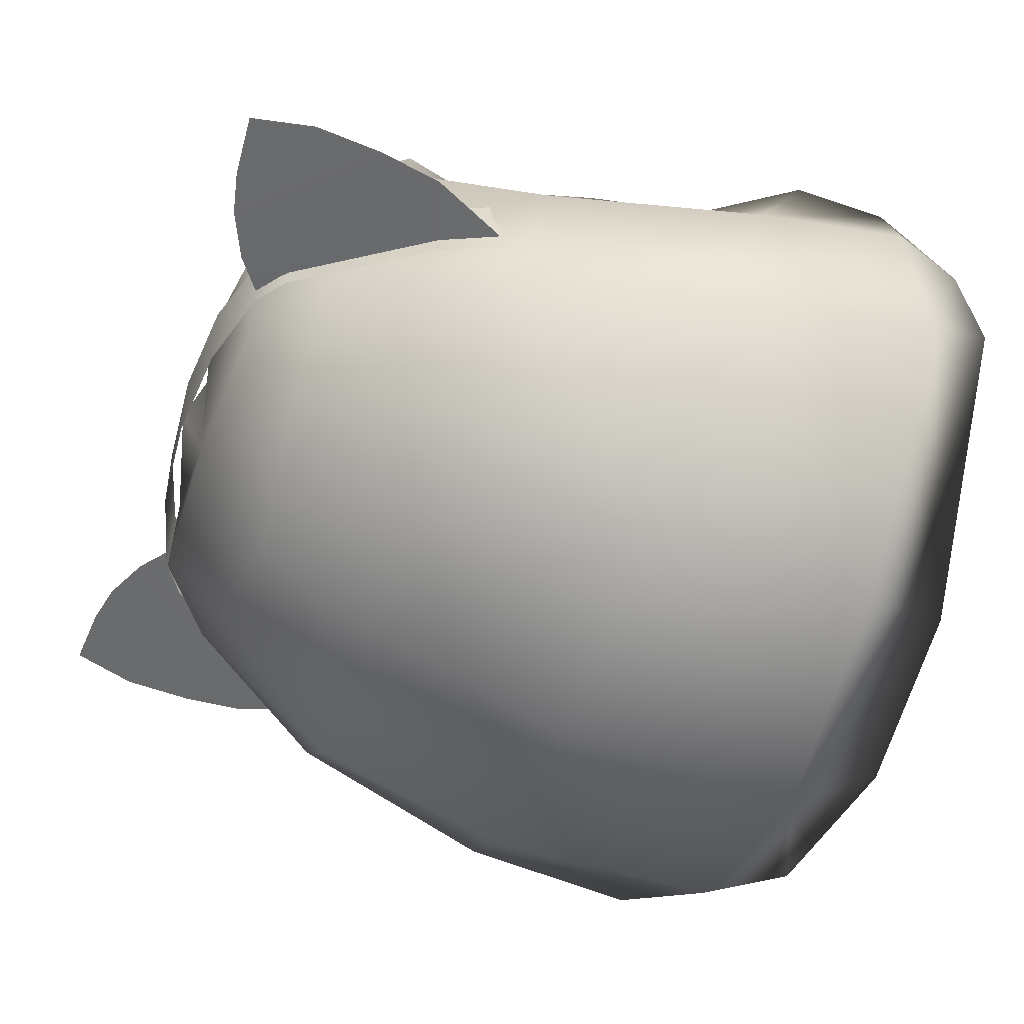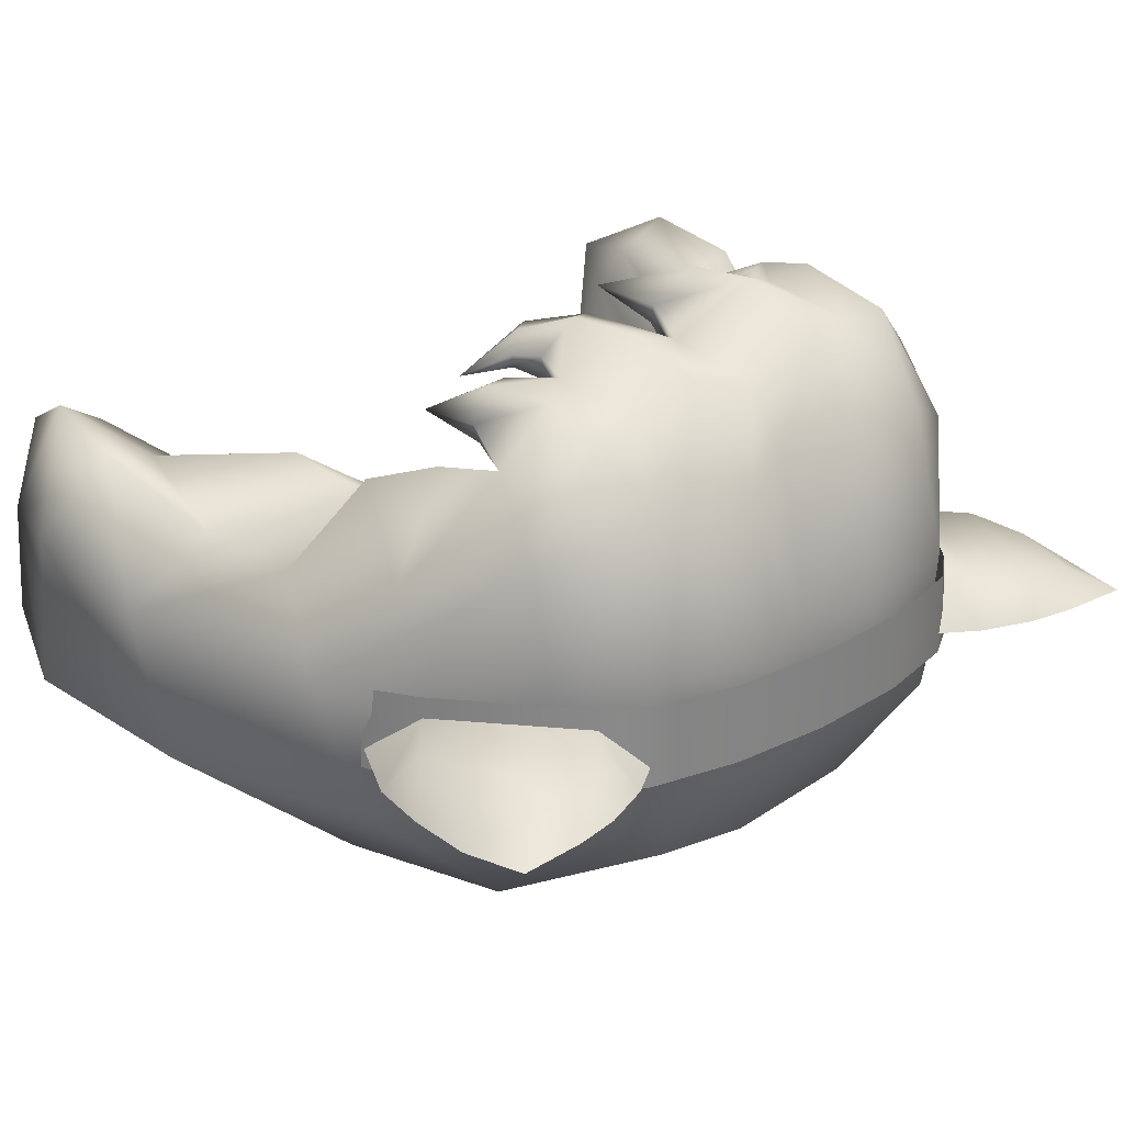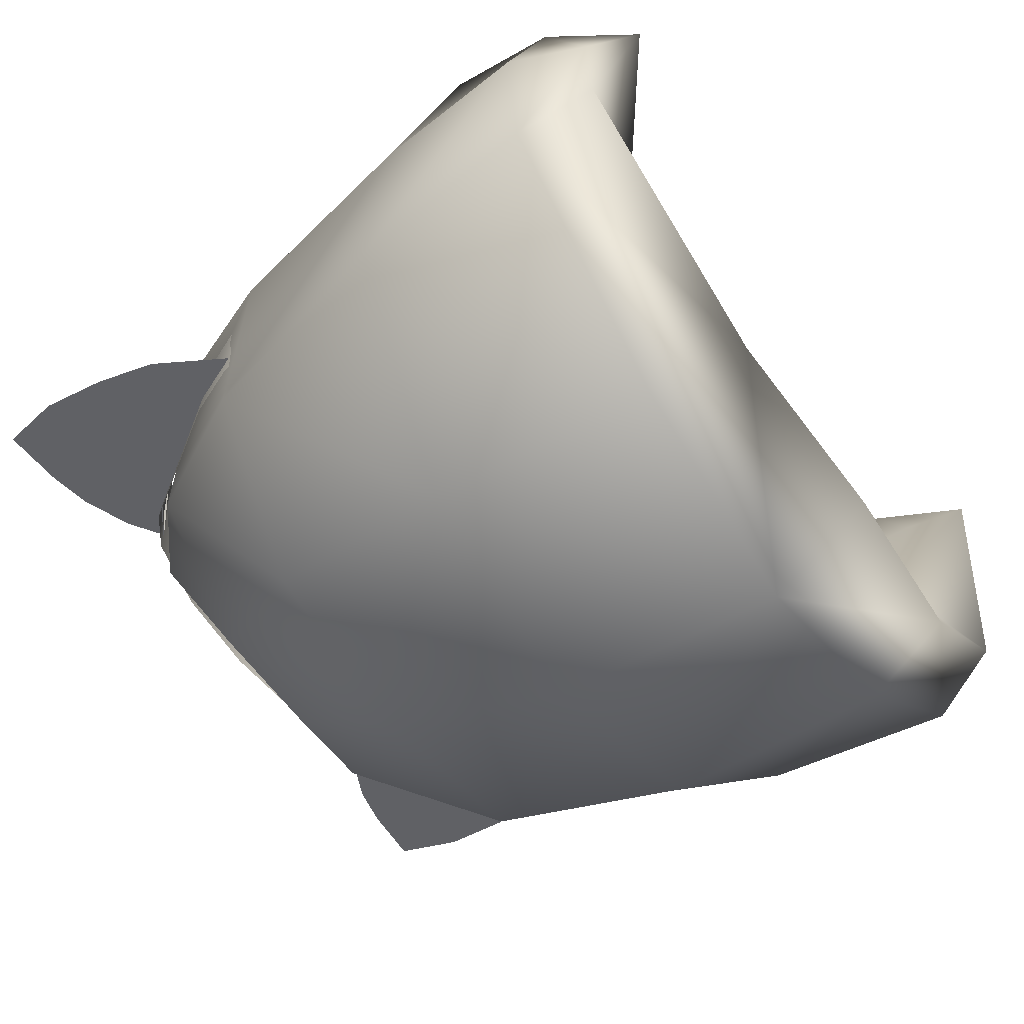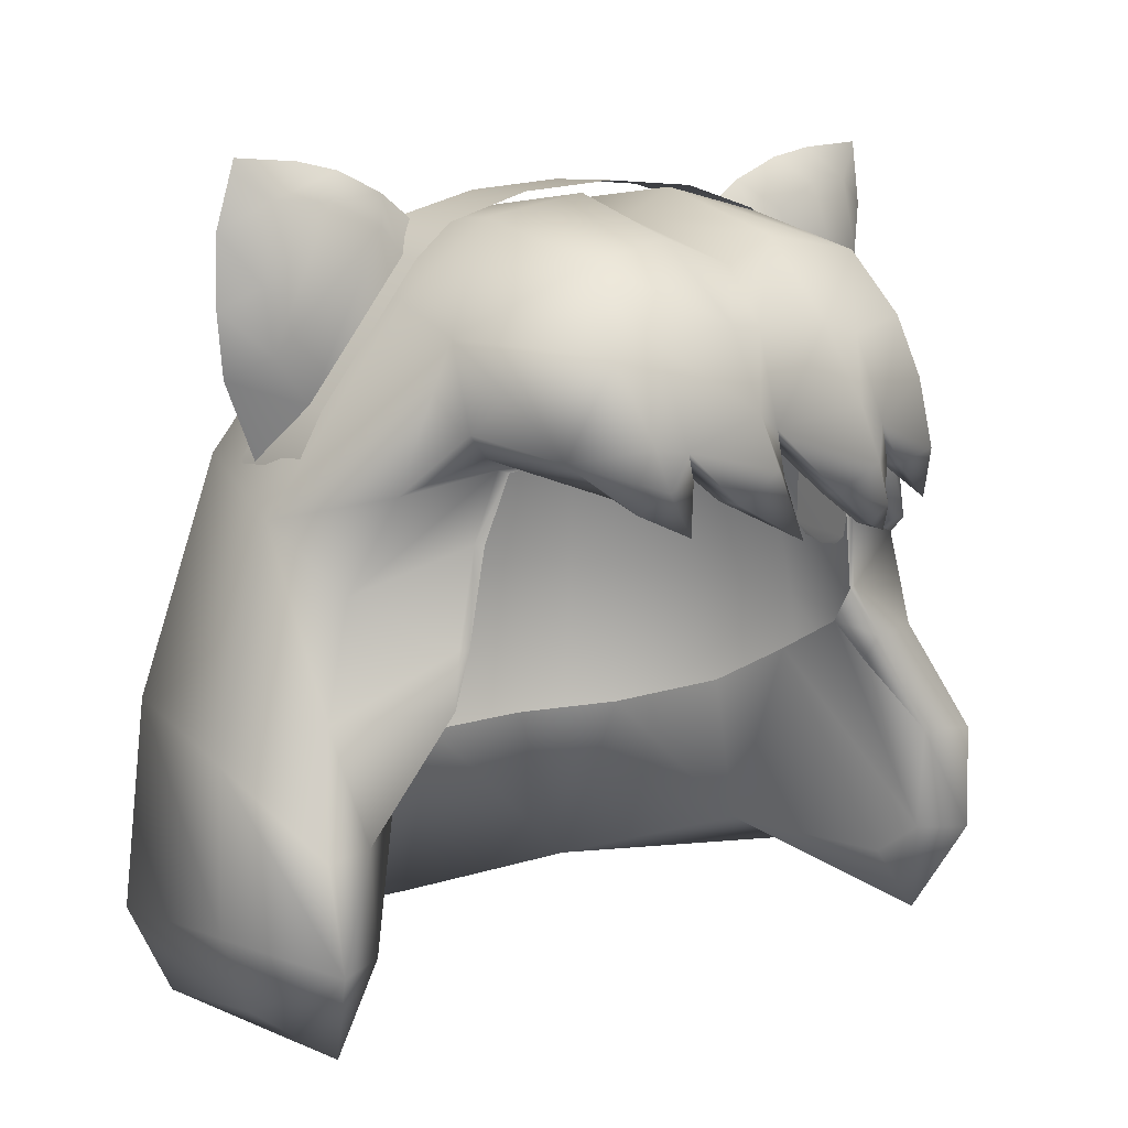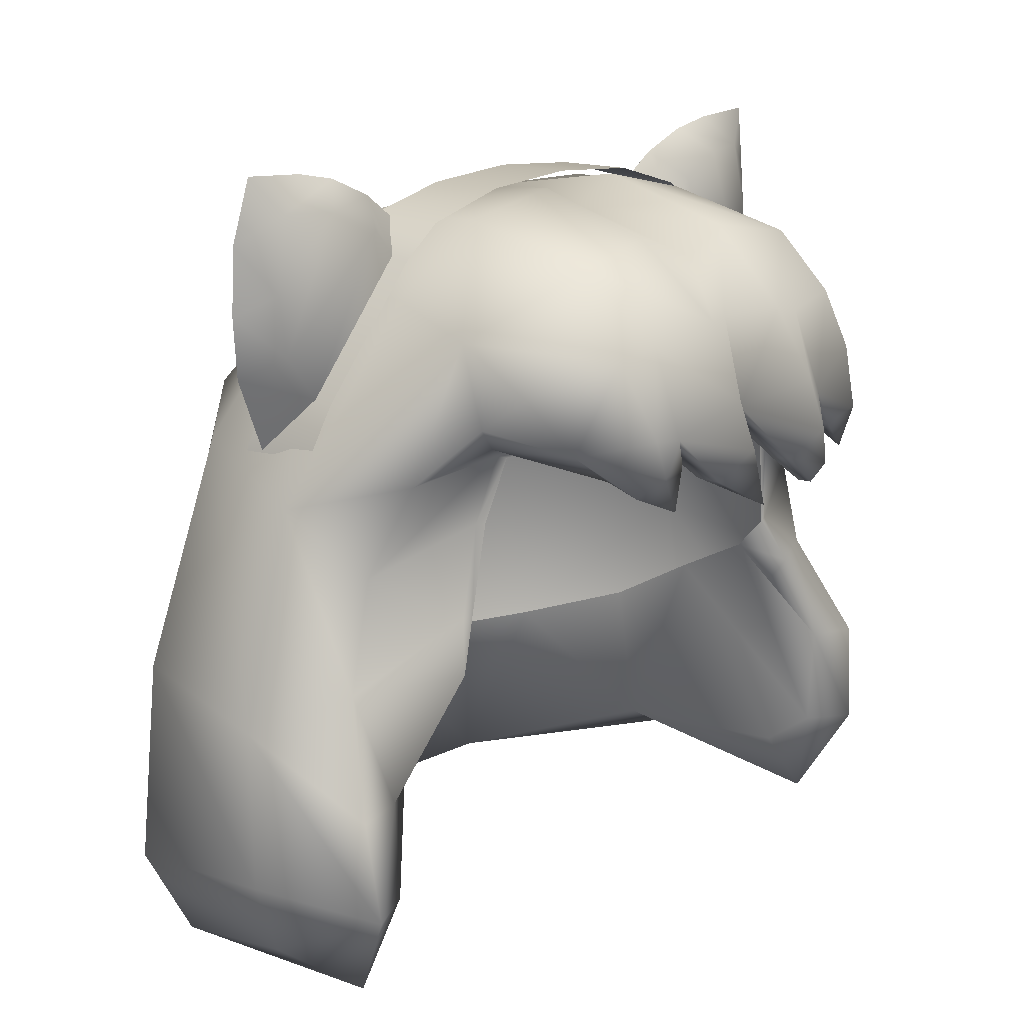
<metadata>
{"format":"obj","ext":"obj","renderer":"f3d","projection":"perspective","resolution":1024,"background":"white","views":[{"elev":-52.0,"azim":-109.2,"up":"+Z"},{"elev":29.0,"azim":140.5,"up":"+Z"},{"elev":-53.2,"azim":-56.8,"up":"+Z"},{"elev":10.6,"azim":-38.2,"up":"+Y"},{"elev":15.9,"azim":-47.5,"up":"+Y"}]}
</metadata>
<code>
g bluntLooseBangscatEars_geo
v -9.515e-17 1.702 -0.2778
v -9.515e-17 1.544 -0.3391
v -1.087e-16 1.359 -0.3496
v -1.108e-16 1.28 -0.2938
v -1.028e-16 1.426 -0.2522
v -9.515e-17 1.794 -0.2165
v -9.515e-17 1.854 -0.1086
v -9.515e-17 1.849 -0.008258
v 0.001842 1.714 0.1514
v 1.652e-21 1.714 0.1171
v -9.515e-17 1.821 0.102
v 0.1514 1.697 -0.2584
v 0.1737 1.541 -0.2909
v 0.1686 1.361 -0.2945
v 0.1495 1.291 -0.2709
v 0.08499 1.429 -0.2472
v 0.312 1.515 -0.1655
v 0.3237 1.491 -0.04862
v 0.1522 1.436 -0.2026
v 0.3326 1.366 -0.1605
v 0.3154 1.318 -0.03591
v 0.2781 1.291 0.0182
v 0.3022 1.441 0.05178
v 0.2654 1.442 0.04018
v 0.1912 1.464 -0.1224
v 0.2568 1.336 0.0001801
v 0.2049 1.506 0.03317
v 0.2588 1.687 -0.1497
v 0.1522 1.687 0.05499
v 0.1675 1.638 0.04751
v 0.2561 1.597 0.007185
v 0.2803 1.654 -0.04613
v 0.1779 1.566 0.04349
v 0.1983 1.53 0.05517
v 0.2725 1.522 0.01299
v 0.1152 1.702 0.08545
v 0.06011 1.713 0.1055
v 0.1744 1.733 0.1127
v 0.1021 1.71 0.1502
v 0.08661 1.806 -0.1945
v 0.122 1.85 -0.1153
v 0.1846 1.804 -0.1176
v 0.1339 1.848 -0.01852
v 0.1212 1.826 0.09673
v 0.1866 1.785 0.0604
v 0.1848 1.799 -0.02192
v 0.1509 1.688 0.1506
v 0.1 1.686 0.1571
v 0.07179 1.687 0.1789
v 0.04372 1.668 0.1674
v 0.2088 1.346 -0.1201
v 0.1239 1.678 0.1458
v 0.1259 1.629 0.1293
v 0.1705 1.647 0.1246
v 0.3167 1.31 -0.1266
v 0.3276 1.375 -0.03426
v 0.2944 1.364 0.06058
v 0.2611 1.364 0.03885
v 0.2357 1.699 0.02768
v -0.1514 1.697 -0.2584
v -0.1737 1.541 -0.2909
v -0.1686 1.361 -0.2945
v -0.1495 1.291 -0.2709
v -0.08499 1.429 -0.2472
v -0.312 1.515 -0.1655
v -0.3204 1.491 -0.04862
v -0.1522 1.436 -0.2026
v -0.3322 1.366 -0.1605
v -0.3091 1.318 -0.03591
v -0.2723 1.291 0.0182
v -0.2991 1.441 0.05178
v -0.258 1.442 0.04018
v -0.1912 1.464 -0.1224
v -0.2509 1.336 0.0001801
v -0.2049 1.506 0.03317
v -0.2588 1.687 -0.1497
v -0.1804 1.7 0.06679
v -0.1522 1.687 0.05499
v -0.1675 1.638 0.04751
v -0.2561 1.608 0.01441
v -0.2803 1.654 -0.04613
v -0.1779 1.566 0.04349
v -0.1983 1.53 0.05517
v -0.2725 1.522 0.01299
v -0.1152 1.702 0.08545
v -0.06011 1.713 0.1055
v -0.09113 1.708 0.1677
v -0.08661 1.806 -0.1945
v -0.1258 1.848 -0.1153
v -0.1846 1.804 -0.1176
v -0.1292 1.854 -0.0003022
v -0.1213 1.829 0.1049
v -0.1996 1.78 0.05586
v -0.1848 1.799 -0.02192
v -0.1661 1.703 0.133
v -0.05254 1.67 0.1746
v -0.003782 1.683 0.165
v -0.2088 1.346 -0.1201
v -0.1241 1.713 0.174
v 0.01019 1.639 0.1695
v -0.07464 1.647 0.1518
v -0.3163 1.31 -0.1266
v -0.3302 1.375 -0.03426
v -0.2932 1.364 0.06058
v -0.2524 1.364 0.03885
v -0.2276 1.675 0.03267
v 0.2037 1.622 0.07244
v 0.1858 1.617 0.062
v 0.05576 1.729 0.1764
v 0.04351 1.84 0.09531
v 0.04371 1.869 -0.01264
v -0.0558 1.842 0.1002
v -0.04218 1.867 -0.00498
v -0.1417 1.771 0.1538
v 0.1749 1.667 0.09009
v -0.03151 1.693 0.1906
v -0.0487 1.732 0.1898
v 0.04185 1.784 0.1541
v 0.09008 1.773 0.1353
v -0.004898 1.782 0.1396
v -0.1055 1.776 0.1563
v -0.05457 1.789 0.168
v -0.1905 1.745 0.1084
v 0.1296 1.782 0.1352
v 0.1351 1.74 0.1527
v 0.1661 1.696 0.1298
v 0.1842 1.567 0.0418
v 0.1744 1.637 0.04798
v 0.09492 1.654 0.1649
v 0.1058 1.662 0.1513
v 0.07972 1.642 0.1624
v -0.1735 1.638 0.04361
v -0.1837 1.567 0.04008
v 0.1554 1.666 0.07704
v 0.1608 1.721 0.09828
v 0.1605 1.695 0.1144
v 0.09627 1.708 0.1295
v 0.1225 1.677 0.1298
v 0.09592 1.686 0.1379
v 0.1043 1.661 0.1414
v 0.07953 1.642 0.1506
v 0.04399 1.666 0.1513
v 0.0009437 1.711 0.1303
v -0.005485 1.679 0.1501
v -0.05591 1.671 0.1572
v -0.08815 1.703 0.1406
v -0.1968 1.718 0.0721
v -0.1591 1.689 0.05158
v -0.1232 1.668 0.1549
v -0.1088 1.683 0.17
v -0.08571 1.688 0.1665
v -0.08205 1.678 0.1507
v -0.12 1.675 0.125
v -0.2095 1.498 -0.06337
v 0.2095 1.498 -0.06337
v -0.2026 1.531 0.001654
v 0.2026 1.531 0.001654
v -0.2597 1.687 -0.09252
v -0.1392 1.85 -0.07611
v -0.2939 1.794 -0.08205
v -0.2013 1.885 -0.07309
v -0.2839 1.895 -0.07208
v -0.2958 1.846 -0.07689
v -0.2346 1.892 -0.07241
v -0.2866 1.745 -0.08682
v -0.1647 1.868 -0.07469
v -0.2384 1.73 -0.08828
v -0.1664 1.83 -0.07852
v -0.2378 1.728 -0.05677
v -0.1664 1.827 -0.04699
v -0.1831 1.847 -0.04703
v -0.2215 1.864 -0.05054
v -0.2621 1.867 -0.05898
v -0.2726 1.81 -0.05591
v -0.266 1.763 -0.05533
v 0.2597 1.687 -0.09252
v 0.1392 1.85 -0.07611
v 0.2939 1.794 -0.08205
v 0.2013 1.885 -0.07309
v 0.2839 1.895 -0.07208
v 0.2958 1.846 -0.07689
v 0.2346 1.892 -0.07241
v 0.2866 1.745 -0.08682
v 0.1647 1.868 -0.07469
v 0.2384 1.73 -0.08828
v 0.1664 1.83 -0.07852
v 0.2378 1.728 -0.05677
v 0.1664 1.827 -0.04699
v 0.1831 1.847 -0.04703
v 0.2215 1.864 -0.05054
v 0.2621 1.867 -0.05898
v 0.2726 1.81 -0.05591
v 0.266 1.763 -0.05533
v 0.2381 1.732 -0.1037
v 0.1662 1.831 -0.09398
v 0.07523 1.867 -0.08972
v 9.96e-08 1.873 -0.08901
v -0.07523 1.867 -0.08972
v -0.1662 1.831 -0.09398
v -0.2381 1.732 -0.1037
v -0.2699 1.639 -0.1129
v 0.2381 1.726 -0.04078
v 0.1662 1.825 -0.03102
v 0.07523 1.868 -0.02675
v 9.96e-08 1.874 -0.02605
v -0.07523 1.868 -0.02675
v -0.1662 1.825 -0.03102
v -0.2381 1.726 -0.04078
v -0.2699 1.633 -0.04997
v 0.2699 1.633 -0.04997
v 0.2699 1.639 -0.1129
v -0.2713 1.578 -0.1048
v -0.2713 1.574 -0.07017
v 0.2713 1.578 -0.1048
v 0.2713 1.574 -0.07017
v -0.2699 1.587 -0.1145
v -0.2699 1.582 -0.05937
v 0.2699 1.587 -0.1145
v 0.2699 1.582 -0.05937
v -0.2713 1.573 -0.08671
v 0.2713 1.573 -0.08671
v -0.2597 1.683 -0.04504
v -0.2597 1.689 -0.108
v 0.2597 1.683 -0.04504
v 0.2597 1.689 -0.108
v 0.1392 1.849 -0.02863
v 0.1392 1.85 -0.09159
v -0.1392 1.849 -0.02863
v -0.1392 1.85 -0.09159
v -1.087e-16 1.359 -0.3496
v -9.515e-17 1.544 -0.3391
v -9.515e-17 1.702 -0.2778
v -1.108e-16 1.28 -0.2938
v -1.028e-16 1.426 -0.2522
v -9.515e-17 1.794 -0.2165
v -9.515e-17 1.854 -0.1086
v -9.515e-17 1.849 -0.008258
v 0.1522 1.687 0.05499
v 0.1744 1.637 0.04798
v 0.1983 1.53 0.05517
v 0.1842 1.567 0.0418
v -0.1837 1.567 0.04008
v -0.1735 1.638 0.04361
v -0.1983 1.53 0.05517
v -0.1591 1.689 0.05158
v -0.1152 1.702 0.08545
v -0.1779 1.566 0.04349
v -0.1983 1.53 0.05517
v 0.1983 1.53 0.05517
v 0.1779 1.566 0.04349
v -0.1647 1.868 -0.07469
v -0.2013 1.885 -0.07309
v -0.2839 1.895 -0.07208
v -0.2958 1.846 -0.07689
v -0.2346 1.892 -0.07241
v -0.2866 1.745 -0.08682
v -0.2597 1.687 -0.09252
v -0.1392 1.85 -0.07611
v -0.2939 1.794 -0.08205
v 0.1647 1.868 -0.07469
v 0.2013 1.885 -0.07309
v 0.2839 1.895 -0.07208
v 0.2958 1.846 -0.07689
v 0.2346 1.892 -0.07241
v 0.2866 1.745 -0.08682
v 0.2597 1.687 -0.09252
v 0.1392 1.85 -0.07611
v 0.2939 1.794 -0.08205
v -0.1152 1.702 0.08545
g bluntLooseBangscatEars_geo_0
f 132 79 78
f 82 79 132
f 133 82 132
f 83 82 133
f 33 240 127
f 128 33 127
f 30 33 128
f 238 30 128
f 78 245 132
f 246 245 78
f 75 247 248
f 156 247 75
f 72 156 75
f 105 156 72
f 104 105 72
f 70 105 104
f 69 70 104
f 102 70 69
f 68 102 69
f 63 102 68
f 62 63 68
f 230 63 62
f 61 230 62
f 231 230 61
f 232 231 61
f 135 36 29
f 137 36 135
f 138 137 135
f 39 137 138
f 52 39 138
f 47 39 52
f 54 47 52
f 126 47 54
f 136 126 54
f 38 126 136
f 135 38 136
f 134 38 135
f 29 134 135
f 108 134 29
f 239 108 29
f 31 108 239
f 241 31 239
f 35 31 241
f 34 35 241
f 24 35 34
f 27 24 34
f 157 24 27
f 249 157 27
f 250 157 249
f 165 168 167
f 166 168 165
f 160 166 165
f 161 166 160
f 163 161 160
f 164 161 163
f 162 164 163
f 158 165 167
f 168 166 159
f 173 255 253
f 254 173 253
f 174 173 254
f 259 174 254
f 175 174 259
f 256 175 259
f 169 175 256
f 257 169 256
f 251 170 258
f 171 170 251
f 172 171 251
f 175 171 172
f 174 175 172
f 181 182 180
f 179 182 181
f 178 179 181
f 184 179 178
f 183 184 178
f 186 184 183
f 185 186 183
f 185 183 176
f 177 184 186
f 191 262 264
f 263 262 191
f 192 263 191
f 268 263 192
f 193 268 192
f 265 268 193
f 187 265 193
f 266 265 187
f 190 193 192
f 189 193 190
f 260 189 190
f 188 189 260
f 267 188 260
f 218 221 214
f 219 221 218
f 211 219 218
f 210 219 211
f 225 210 211
f 224 210 225
f 194 224 225
f 202 224 194
f 203 202 194
f 220 216 212
f 217 216 220
f 213 217 220
f 215 221 219
f 151 87 150
f 152 87 151
f 101 152 151
f 153 152 101
f 149 153 101
f 95 153 149
f 150 95 149
f 99 95 150
f 87 99 150
f 121 99 87
f 117 121 87
f 122 121 117
f 120 122 117
f 11 122 120
f 110 11 120
f 8 11 110
f 111 8 110
f 7 8 111
f 43 7 111
f 41 7 43
f 42 41 43
f 40 41 42
f 12 40 42
f 1 40 12
f 13 1 12
f 2 1 13
f 3 2 13
f 15 5 4
f 3 15 4
f 14 15 3
f 13 14 3
f 17 14 13
f 28 17 13
f 18 17 28
f 32 18 28
f 31 18 32
f 59 31 32
f 107 31 59
f 115 107 59
f 134 107 115
f 38 134 115
f 15 16 5
f 19 16 15
f 51 19 15
f 25 19 51
f 155 25 51
f 40 7 41
f 6 7 40
f 1 6 40
f 63 234 64
f 233 234 63
f 230 233 63
f 67 63 64
f 98 63 67
f 73 98 67
f 74 98 73
f 154 74 73
f 105 74 154
f 156 105 154
f 71 104 72
f 84 71 72
f 66 71 84
f 81 66 84
f 76 66 81
f 90 76 81
f 60 76 90
f 88 60 90
f 232 60 88
f 235 232 88
f 88 236 235
f 89 236 88
f 90 89 88
f 94 89 90
f 81 94 90
f 93 94 81
f 106 93 81
f 147 93 106
f 77 147 106
f 95 147 77
f 153 95 77
f 113 237 236
f 112 237 113
f 91 112 113
f 92 112 91
f 93 92 91
f 114 92 93
f 123 114 93
f 95 114 123
f 147 95 123
f 137 10 37
f 143 10 137
f 142 143 137
f 50 143 142
f 131 50 142
f 129 50 131
f 53 129 131
f 130 129 53
f 140 130 53
f 48 130 140
f 139 48 140
f 39 48 139
f 137 39 139
f 112 11 237
f 122 11 112
f 92 122 112
f 121 122 92
f 114 121 92
f 99 121 114
f 95 99 114
f 116 117 87
f 97 117 116
f 100 97 116
f 144 97 100
f 145 144 100
f 143 144 145
f 146 143 145
f 86 143 146
f 85 86 146
f 77 269 153
f 148 269 77
f 106 148 77
f 80 148 106
f 81 80 106
f 84 80 81
f 10 143 86
f 146 153 85
f 152 153 146
f 87 152 146
f 56 17 18
f 20 17 56
f 21 20 56
f 55 20 21
f 22 55 21
f 51 55 22
f 26 51 22
f 155 51 26
f 58 155 26
f 157 155 58
f 24 157 58
f 80 243 148
f 242 243 80
f 84 242 80
f 244 242 84
f 72 244 84
f 75 244 72
f 37 36 137
f 172 173 174
f 252 173 172
f 251 252 172
f 255 173 252
f 171 169 170
f 175 169 171
f 261 191 264
f 190 191 261
f 260 190 261
f 187 189 188
f 193 189 187
f 196 205 204
f 226 196 204
f 227 196 226
f 203 227 226
f 195 227 203
f 194 195 203
f 206 198 229
f 197 198 206
f 205 197 206
f 196 197 205
f 199 208 207
f 228 199 207
f 229 199 228
f 206 229 228
f 209 216 217
f 201 216 209
f 222 201 209
f 223 201 222
f 208 223 222
f 200 223 208
f 199 200 208
f 15 55 51
f 20 55 15
f 14 20 15
f 17 20 14
f 44 111 110
f 43 111 44
f 45 43 44
f 46 43 45
f 32 46 45
f 42 46 32
f 28 42 32
f 12 42 28
f 13 12 28
f 125 39 47
f 124 39 125
f 38 124 125
f 45 124 38
f 59 45 38
f 32 45 59
f 42 43 46
f 141 140 53
f 139 140 141
f 142 139 141
f 137 139 142
f 44 124 45
f 119 124 44
f 118 119 44
f 109 119 118
f 9 109 118
f 49 109 9
f 50 49 9
f 129 49 50
f 18 31 35
f 23 18 35
f 56 18 23
f 57 56 23
f 21 56 57
f 22 21 57
f 24 23 35
f 57 23 24
f 58 57 24
f 22 57 58
f 26 22 58
f 61 60 232
f 76 60 61
f 65 76 61
f 66 76 65
f 103 66 65
f 104 66 103
f 69 104 103
f 68 69 103
f 65 68 103
f 62 68 65
f 61 62 65
f 98 102 63
f 70 102 98
f 74 70 98
f 105 70 74
f 71 66 104
f 49 48 39
f 130 48 49
f 129 130 49
f 38 115 59
f 91 94 93
f 89 94 91
f 113 89 91
f 236 89 113
f 96 116 87
f 100 116 96
f 145 100 96
f 39 109 49
f 119 109 39
f 124 119 39
f 9 117 97
f 120 117 9
f 118 120 9
f 110 120 118
f 44 110 118
f 107 108 31
f 134 108 107
f 138 54 52
f 136 54 138
f 135 136 138
f 125 126 38
f 47 126 125
f 131 141 53
f 142 141 131
f 9 143 50
f 144 143 9
f 97 144 9
f 146 96 87
f 145 96 146
f 123 93 147
f 150 101 151
f 149 101 150
f 190 192 191

</code>
